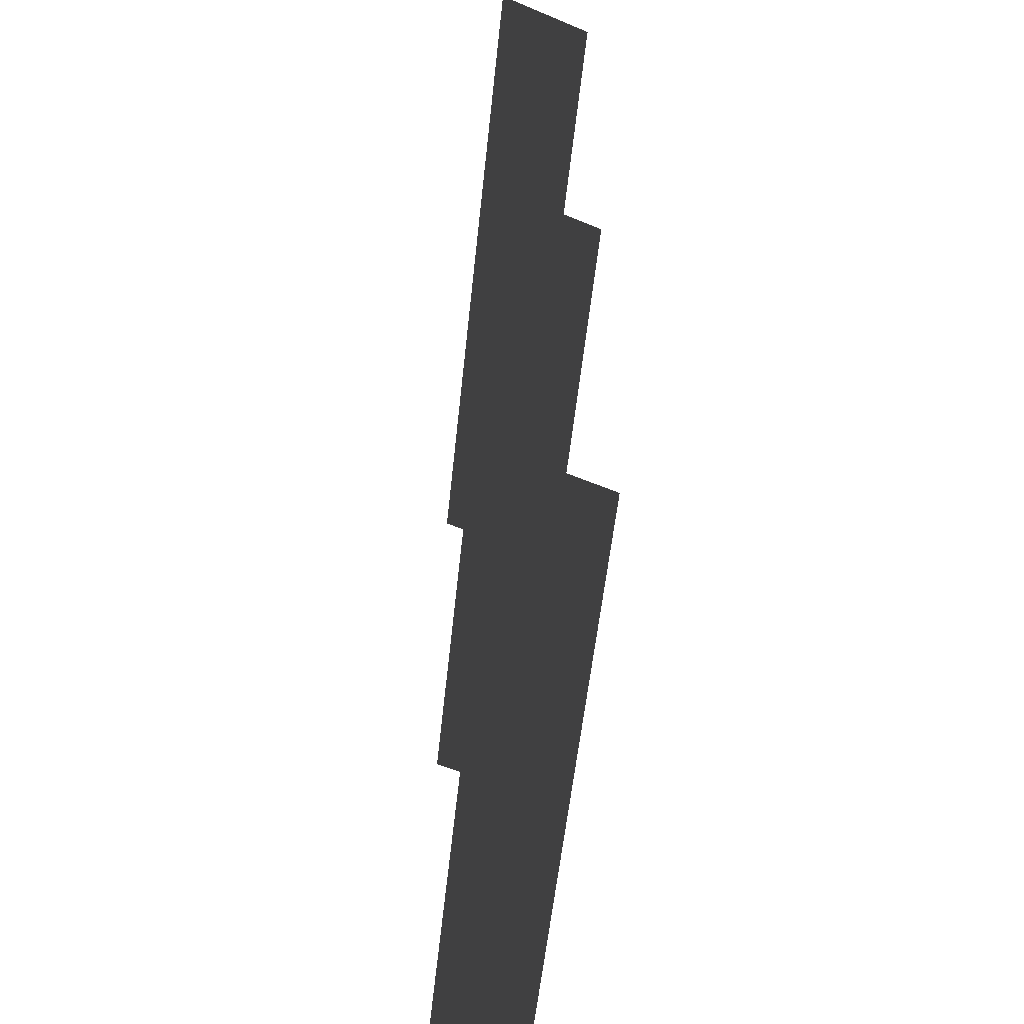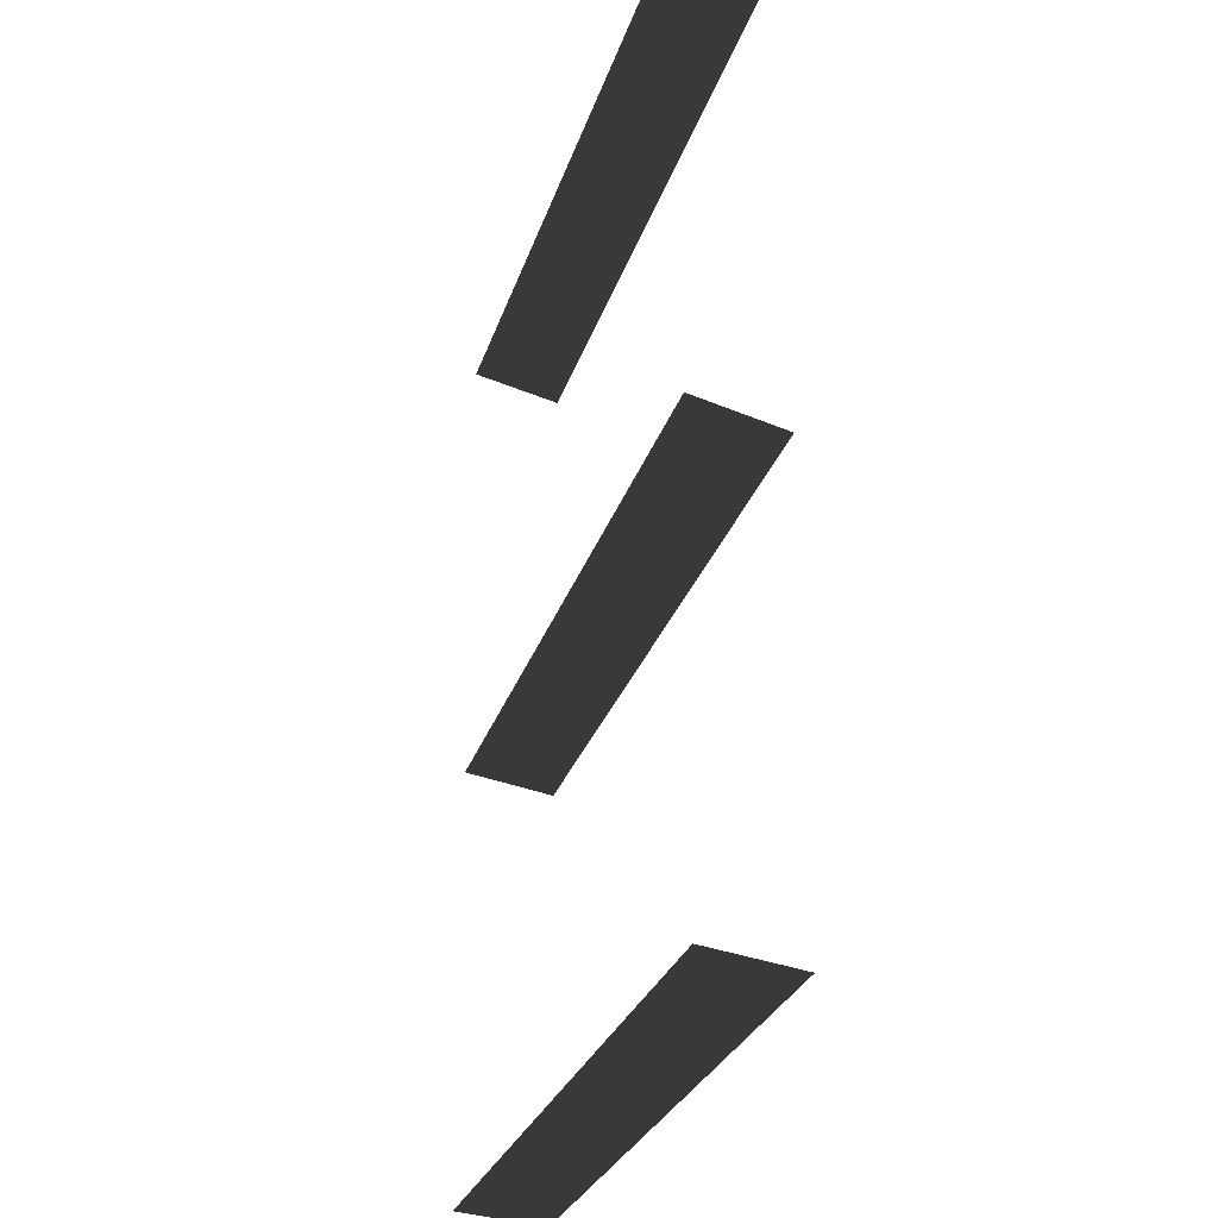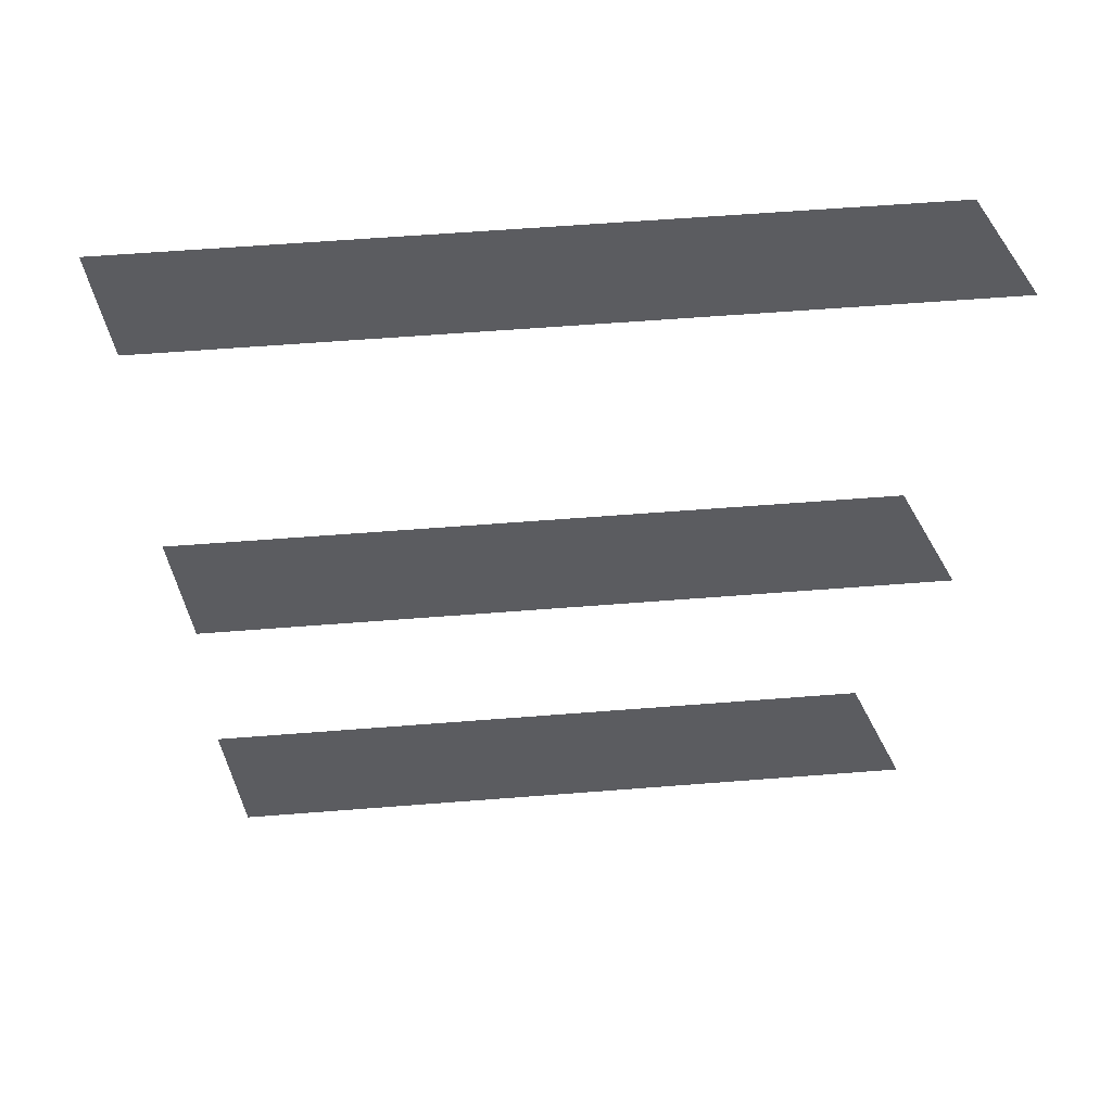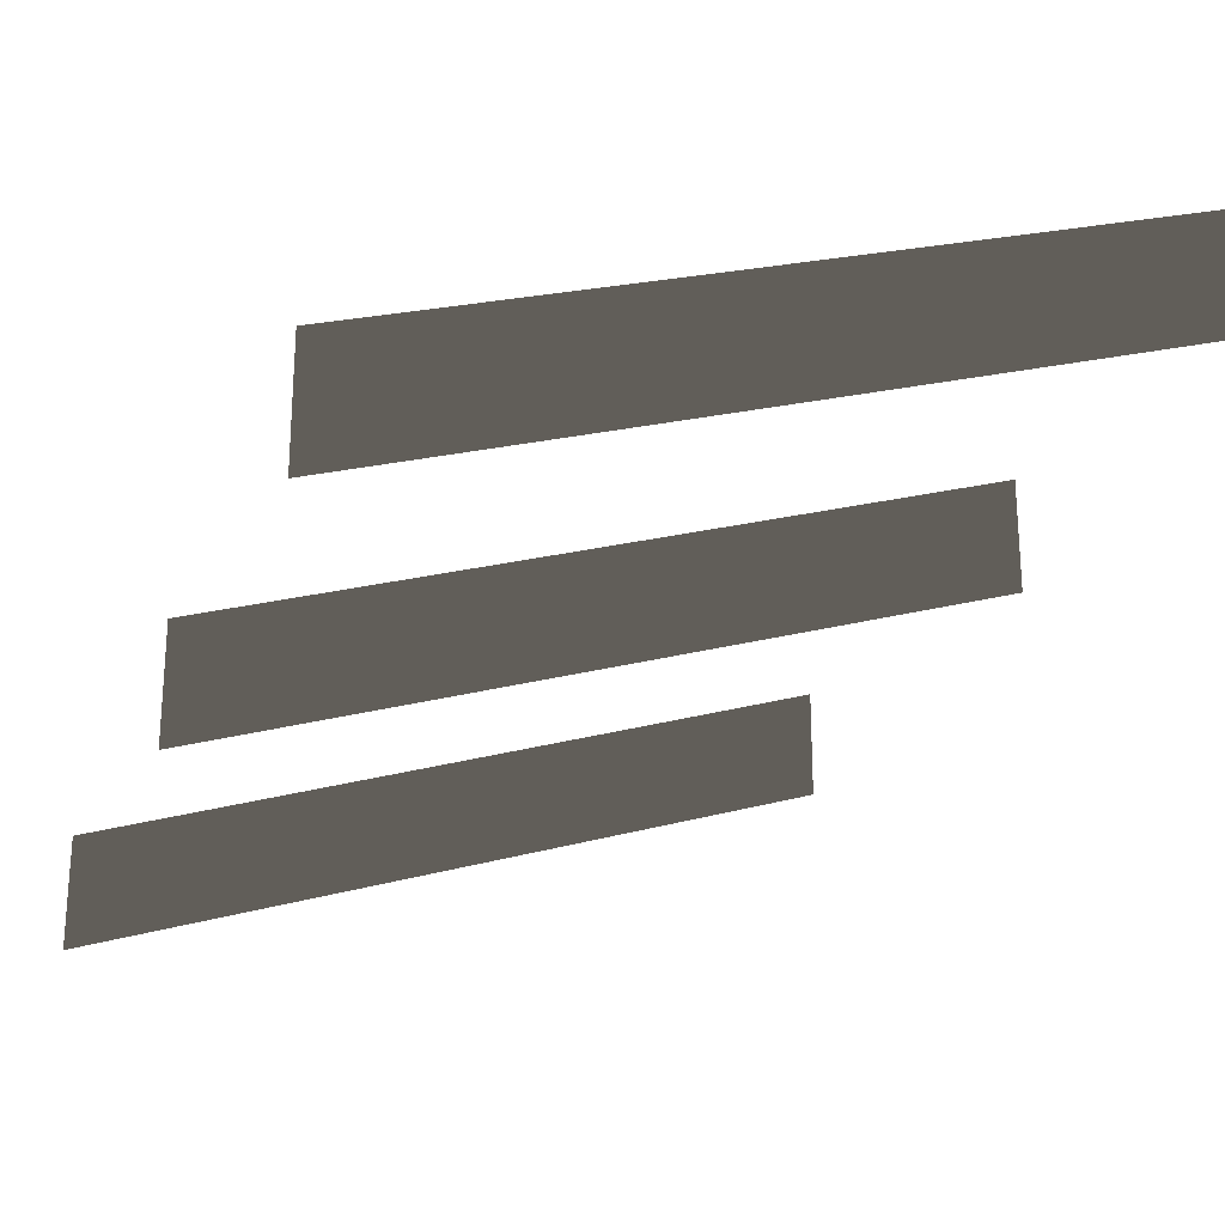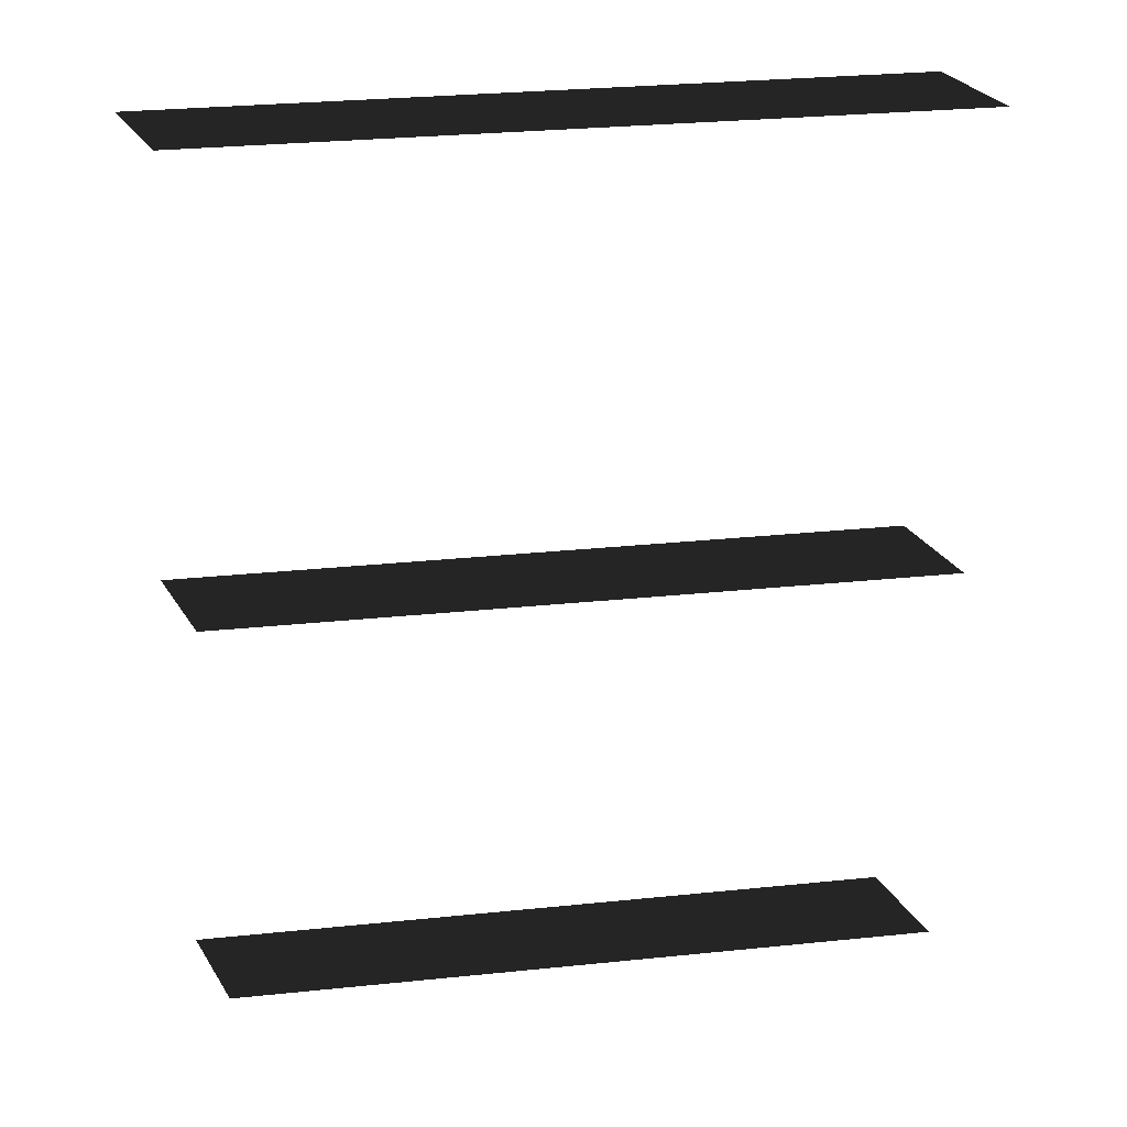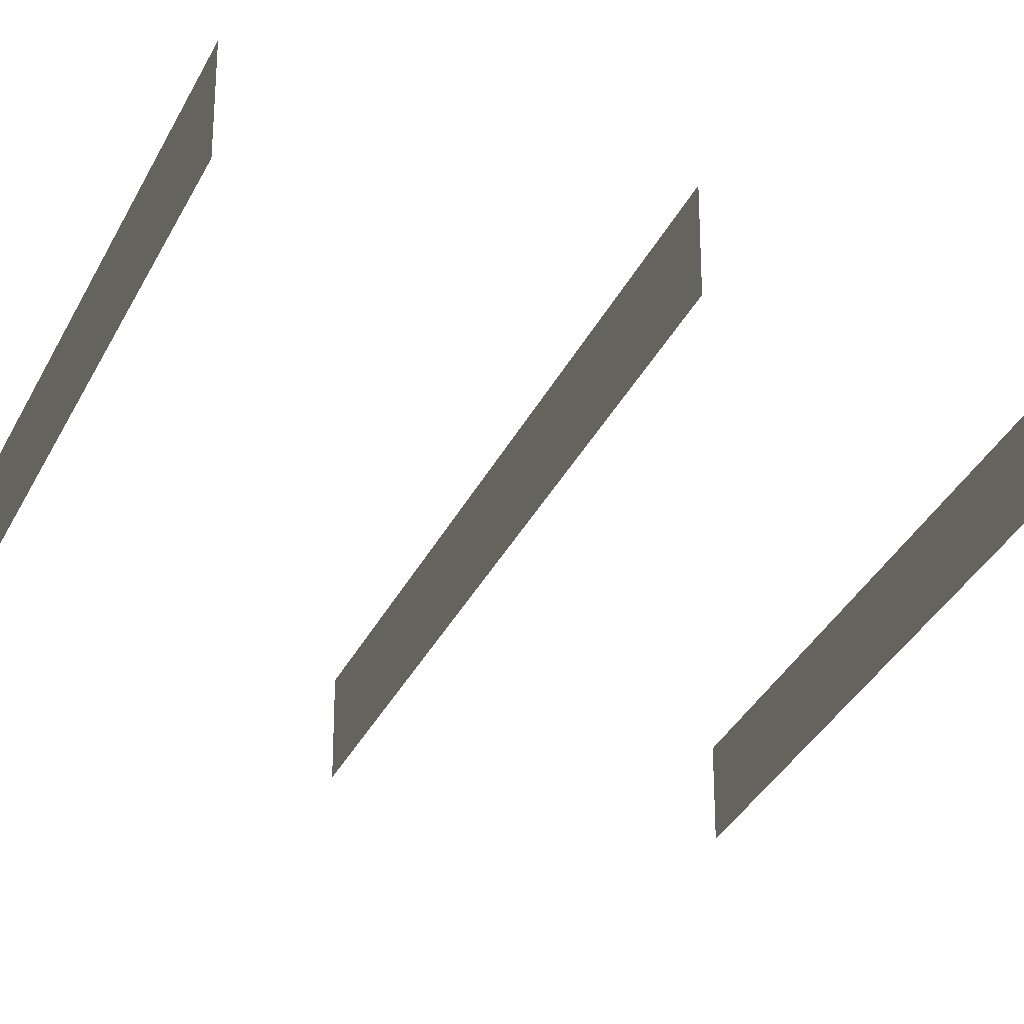
<metadata>
{"format":"obj","ext":"obj","renderer":"f3d","projection":"perspective","resolution":1024,"background":"white","views":[{"elev":-54.4,"azim":-114.1,"up":"+Y"},{"elev":-27.5,"azim":-124.0,"up":"+Y"},{"elev":60.2,"azim":157.2,"up":"+Y"},{"elev":-25.3,"azim":-17.9,"up":"+Z"},{"elev":30.2,"azim":-26.6,"up":"+Y"},{"elev":-23.3,"azim":60.7,"up":"+Z"}]}
</metadata>
<code>
v -5.112 5.313 0.3849
v -5.112 5.313 1.015
v -0.918 5.313 2.394
v -0.918 5.313 1.763
v -5.112 10.78 0.3849
v -5.112 10.78 1.015
v -0.918 10.78 2.394
v -0.918 10.78 1.763
v -5.112 7.956 0.3849
v -5.112 7.956 1.015
v -0.918 7.956 2.394
v -0.918 7.956 1.763
v -5.112 5.313 0.3849
v -0.918 5.313 1.763
v -0.918 5.313 2.394
v -5.112 5.313 1.015
v -5.112 10.78 0.3849
v -0.918 10.78 1.763
v -0.918 10.78 2.394
v -5.112 10.78 1.015
v -5.112 7.956 0.3849
v -0.918 7.956 1.763
v -0.918 7.956 2.394
v -5.112 7.956 1.015
g Building_t8.012_36752_620
f 1 3 2
f 1 4 3
f 5 7 6
f 5 8 7
f 9 11 10
f 9 12 11
f 13 15 14
f 13 16 15
f 17 19 18
f 17 20 19
f 21 23 22
f 21 24 23

</code>
